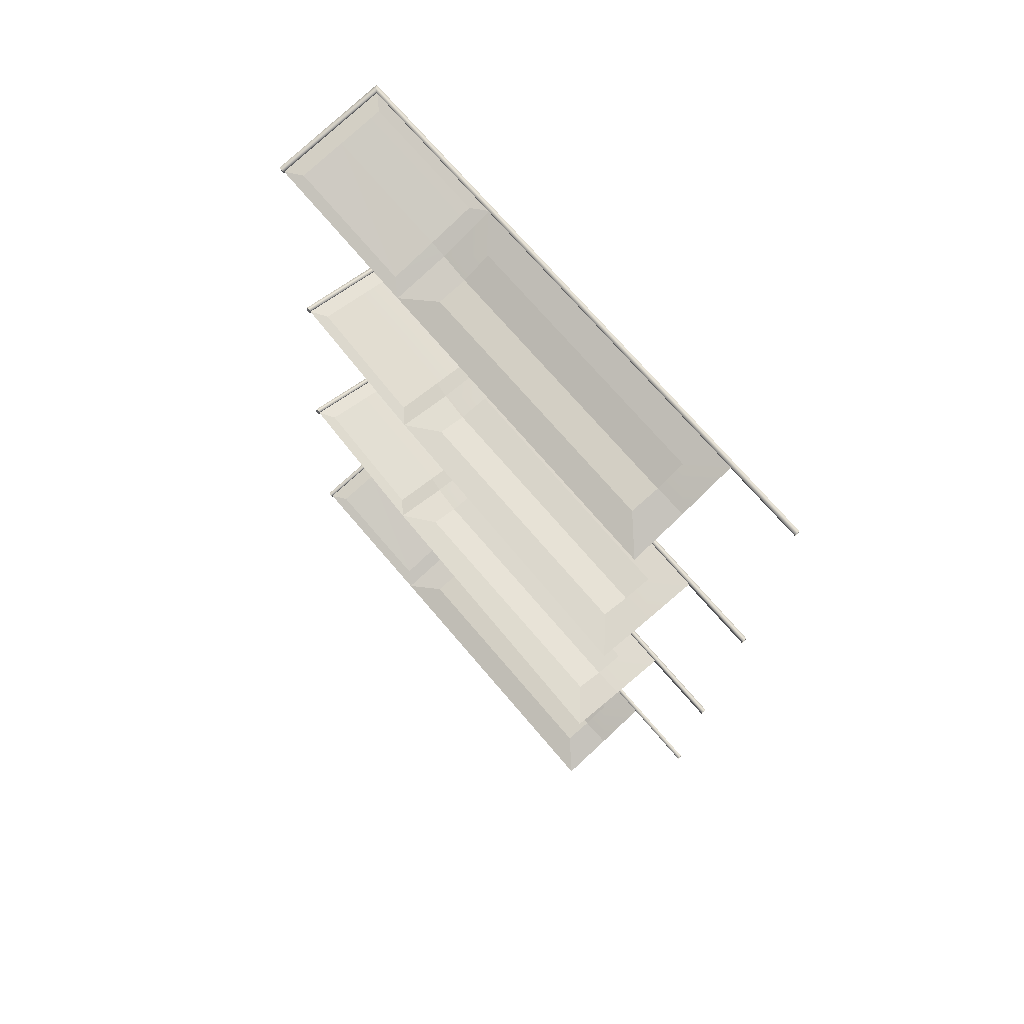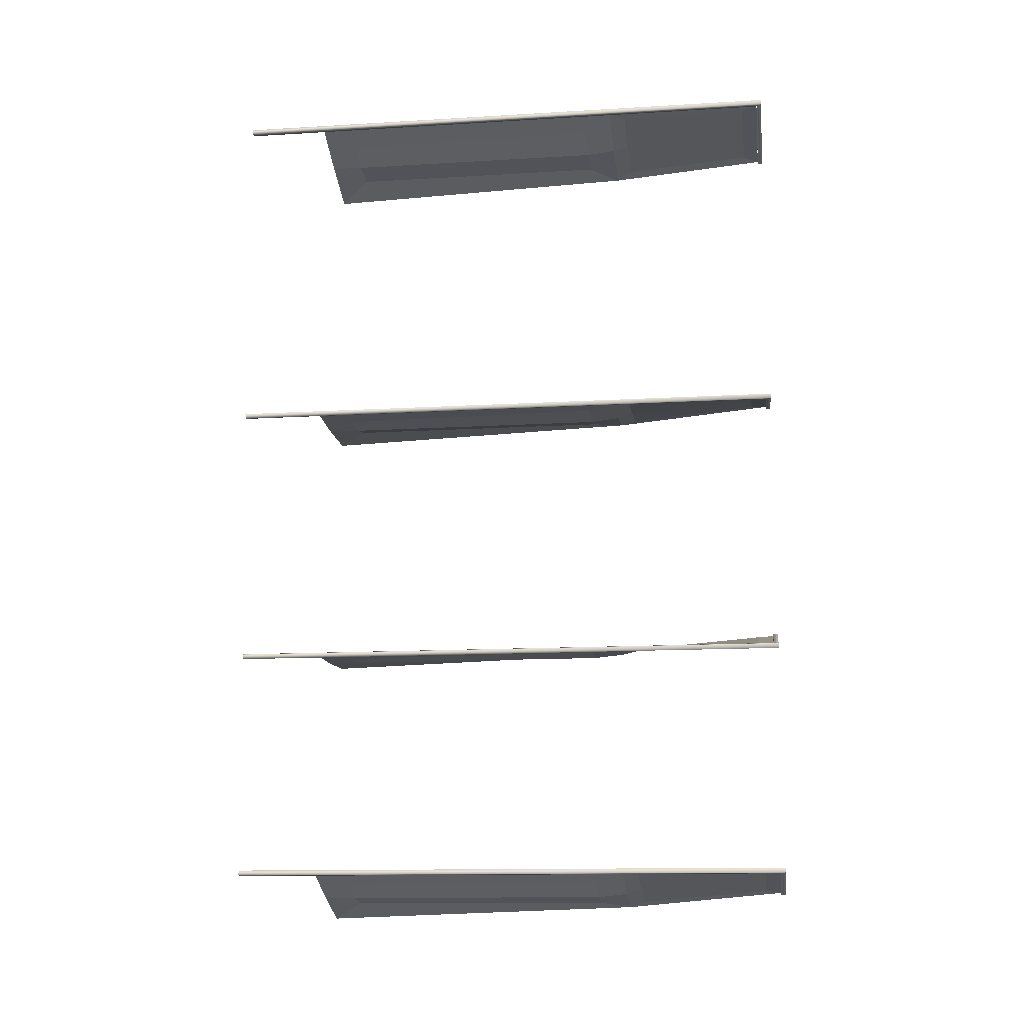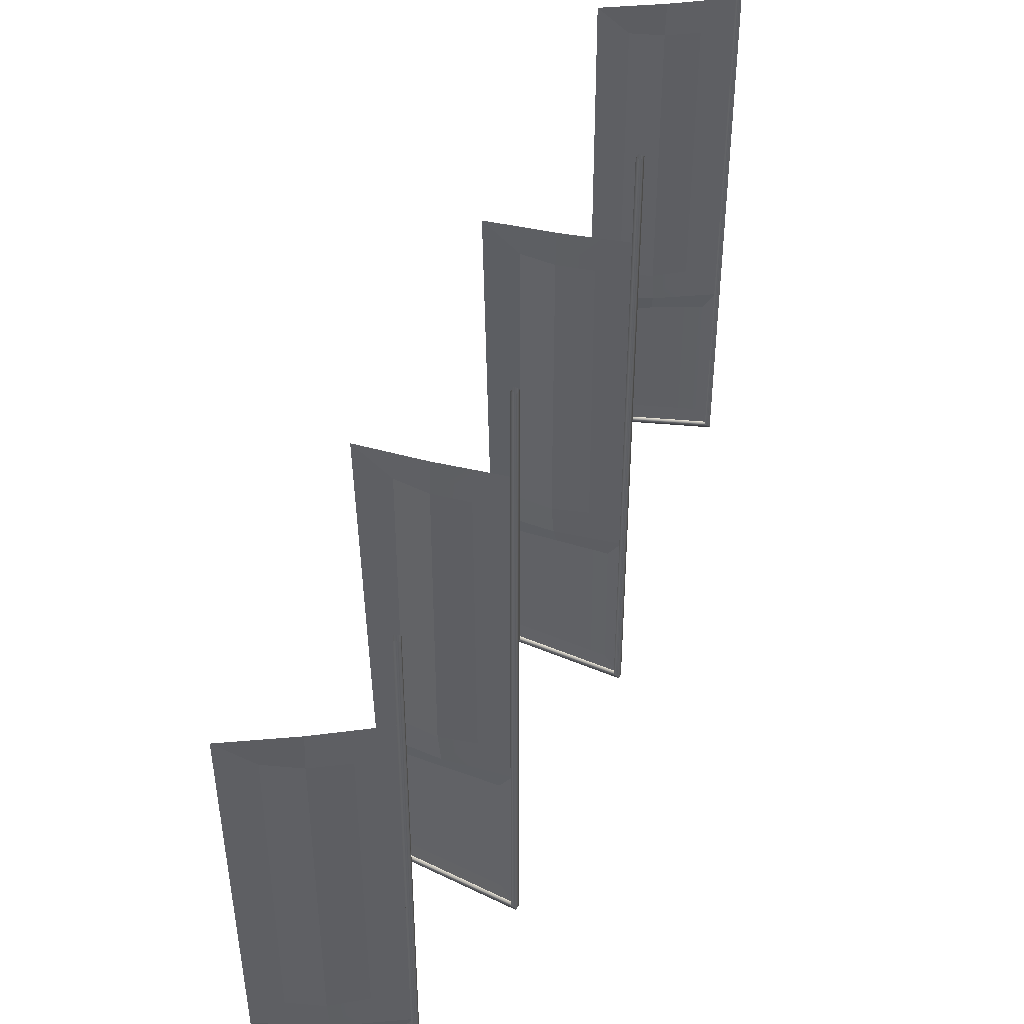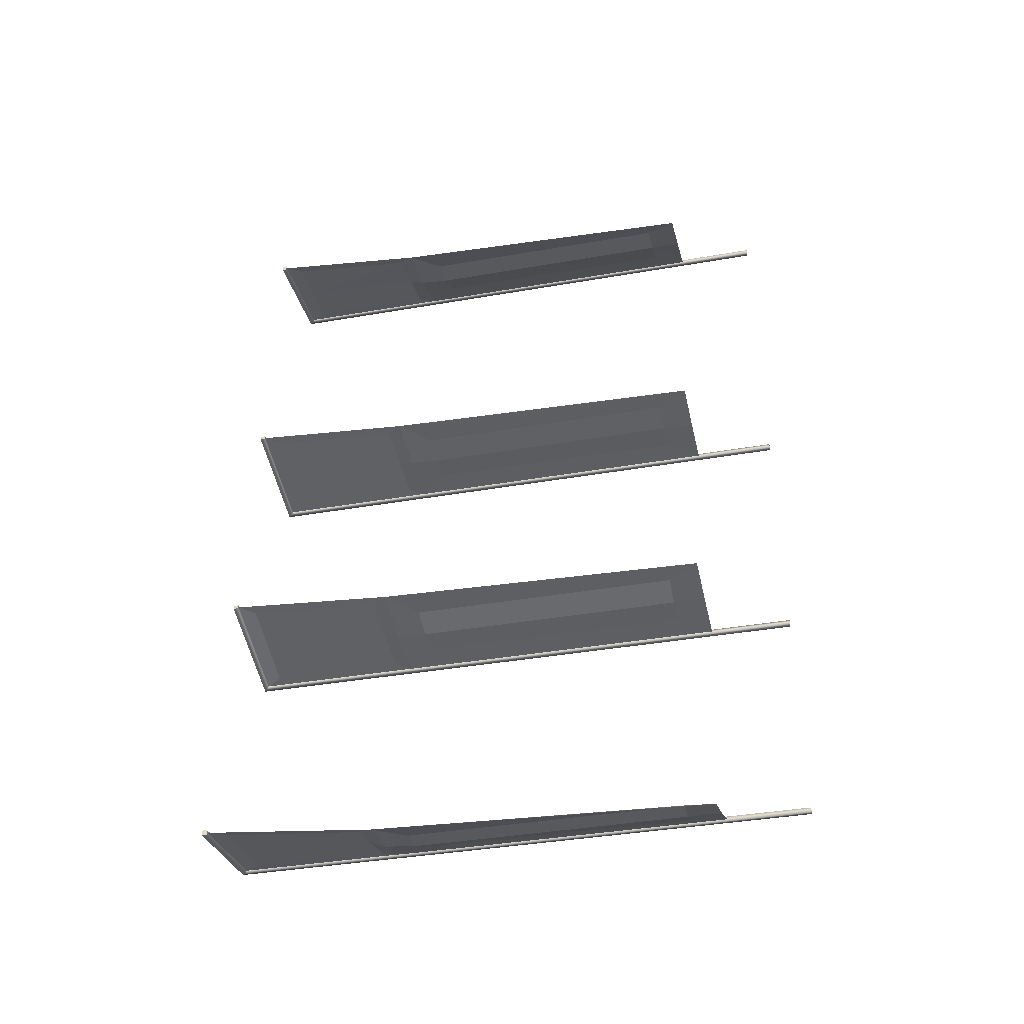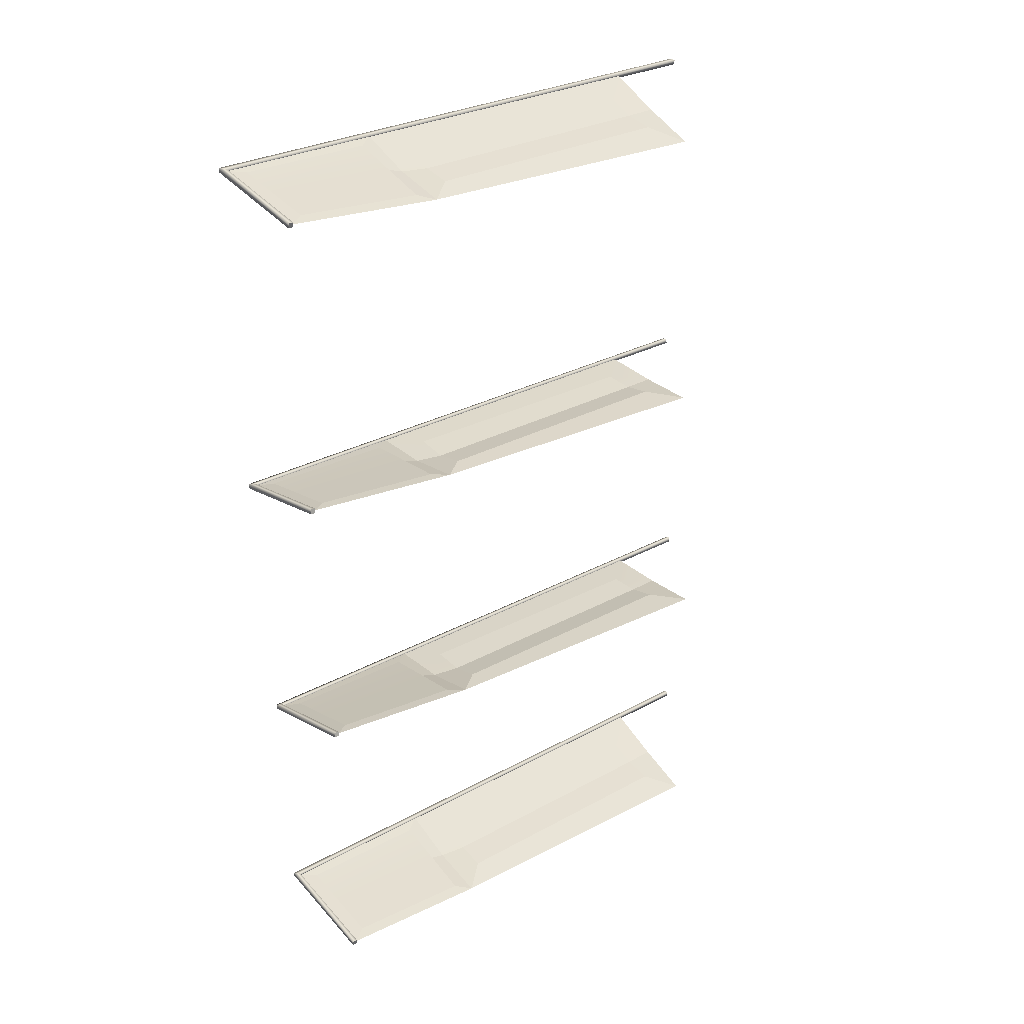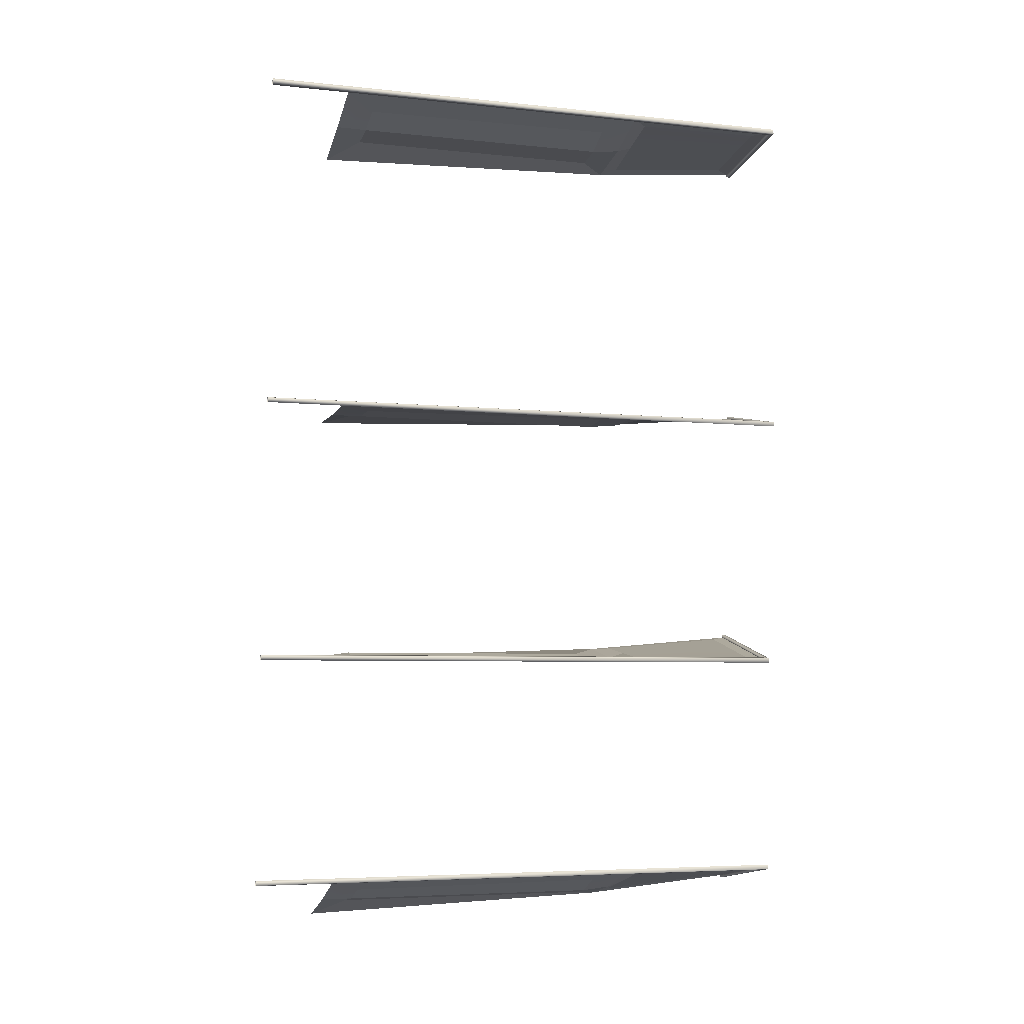
<metadata>
{"format":"obj","ext":"obj","renderer":"f3d","projection":"perspective","resolution":1024,"background":"white","views":[{"elev":71.0,"azim":-40.3,"up":"+Y"},{"elev":-13.2,"azim":97.8,"up":"+Y"},{"elev":45.5,"azim":15.4,"up":"+Z"},{"elev":-39.5,"azim":-77.8,"up":"+Y"},{"elev":29.9,"azim":-128.5,"up":"+Y"},{"elev":-5.5,"azim":72.0,"up":"+Y"}]}
</metadata>
<code>
o _0FLAG_AC_002_Scene.035
v -1.694e+04 2.982e+04 -723.8
v -1.697e+04 2.98e+04 -723.8
v -1.694e+04 2.981e+04 -447.6
v -1.697e+04 2.98e+04 -447.6
v -1.704e+04 2.98e+04 -924.3
v -1.704e+04 2.98e+04 -929.4
v -1.704e+04 2.981e+04 -929.4
v -1.704e+04 2.981e+04 -924.3
v -1.703e+04 2.979e+04 -754.6
v -1.703e+04 2.978e+04 -414.4
v -1.7e+04 2.979e+04 -447.6
v -1.7e+04 2.979e+04 -723.8
v -1.697e+04 2.98e+04 -414.4
v -1.692e+04 2.983e+04 -414.4
v -1.692e+04 2.983e+04 -754.6
v -1.697e+04 2.98e+04 -754.6
v -1.698e+04 2.982e+04 -924.2
v -1.693e+04 2.982e+04 -907.8
v -1.692e+04 2.983e+04 -924.2
v -1.698e+04 2.982e+04 -907.8
v -1.702e+04 2.981e+04 -907.8
v -1.703e+04 2.981e+04 -924.2
v -1.702e+04 2.98e+04 -771
v -1.697e+04 2.981e+04 -771
v -1.693e+04 2.982e+04 -771
v -1.695e+04 2.948e+04 -723.8
v -1.699e+04 2.947e+04 -723.8
v -1.696e+04 2.947e+04 -447.6
v -1.699e+04 2.947e+04 -447.6
v -1.704e+04 2.95e+04 -929.4
v -1.704e+04 2.95e+04 -929.4
v -1.704e+04 2.95e+04 -924.3
v -1.704e+04 2.95e+04 -924.3
v -1.705e+04 2.947e+04 -414.4
v -1.702e+04 2.948e+04 -723.8
v -1.705e+04 2.948e+04 -754.6
v -1.702e+04 2.948e+04 -447.6
v -1.699e+04 2.947e+04 -414.4
v -1.692e+04 2.948e+04 -414.4
v -1.692e+04 2.948e+04 -754.6
v -1.699e+04 2.948e+04 -754.6
v -1.698e+04 2.949e+04 -924.2
v -1.694e+04 2.948e+04 -907.8
v -1.692e+04 2.948e+04 -924.2
v -1.698e+04 2.949e+04 -907.8
v -1.703e+04 2.95e+04 -907.8
v -1.704e+04 2.95e+04 -924.2
v -1.703e+04 2.949e+04 -771
v -1.698e+04 2.948e+04 -771
v -1.694e+04 2.948e+04 -771
v -1.699e+04 2.895e+04 -723.8
v -1.702e+04 2.893e+04 -723.8
v -1.699e+04 2.895e+04 -447.6
v -1.702e+04 2.893e+04 -447.6
v -1.708e+04 2.894e+04 -929.4
v -1.708e+04 2.894e+04 -929.4
v -1.708e+04 2.894e+04 -924.3
v -1.708e+04 2.894e+04 -924.3
v -1.707e+04 2.892e+04 -754.6
v -1.707e+04 2.891e+04 -414.4
v -1.705e+04 2.893e+04 -447.6
v -1.705e+04 2.893e+04 -723.8
v -1.701e+04 2.893e+04 -414.4
v -1.696e+04 2.896e+04 -414.4
v -1.696e+04 2.896e+04 -754.6
v -1.702e+04 2.894e+04 -754.6
v -1.702e+04 2.895e+04 -924.2
v -1.697e+04 2.896e+04 -907.8
v -1.696e+04 2.896e+04 -924.2
v -1.702e+04 2.895e+04 -907.8
v -1.706e+04 2.894e+04 -907.8
v -1.708e+04 2.894e+04 -924.2
v -1.706e+04 2.893e+04 -771
v -1.702e+04 2.894e+04 -771
v -1.697e+04 2.896e+04 -771
v -1.698e+04 2.92e+04 -723.8
v -1.701e+04 2.92e+04 -723.8
v -1.698e+04 2.92e+04 -447.6
v -1.701e+04 2.92e+04 -447.6
v -1.706e+04 2.923e+04 -929.4
v -1.706e+04 2.923e+04 -929.4
v -1.706e+04 2.923e+04 -924.3
v -1.706e+04 2.923e+04 -924.3
v -1.707e+04 2.92e+04 -414.4
v -1.704e+04 2.921e+04 -723.8
v -1.707e+04 2.921e+04 -754.6
v -1.704e+04 2.921e+04 -447.6
v -1.701e+04 2.92e+04 -414.4
v -1.695e+04 2.92e+04 -414.4
v -1.695e+04 2.92e+04 -754.6
v -1.701e+04 2.92e+04 -754.6
v -1.701e+04 2.922e+04 -924.2
v -1.696e+04 2.92e+04 -907.8
v -1.695e+04 2.92e+04 -924.2
v -1.701e+04 2.922e+04 -907.8
v -1.705e+04 2.923e+04 -907.8
v -1.706e+04 2.923e+04 -924.2
v -1.705e+04 2.922e+04 -771
v -1.701e+04 2.921e+04 -771
v -1.696e+04 2.92e+04 -771
v -1.691e+04 2.982e+04 -929.4
v -1.691e+04 2.983e+04 -929.4
v -1.692e+04 2.982e+04 -924.3
v -1.692e+04 2.983e+04 -924.3
v -1.692e+04 2.983e+04 -329.3
v -1.692e+04 2.982e+04 -329.3
v -1.691e+04 2.983e+04 -329.3
v -1.691e+04 2.982e+04 -329.3
v -1.692e+04 2.947e+04 -929.4
v -1.692e+04 2.948e+04 -929.4
v -1.693e+04 2.947e+04 -924.3
v -1.693e+04 2.948e+04 -924.3
v -1.693e+04 2.948e+04 -329.3
v -1.693e+04 2.947e+04 -329.3
v -1.692e+04 2.947e+04 -329.3
v -1.692e+04 2.948e+04 -329.3
v -1.695e+04 2.896e+04 -929.4
v -1.695e+04 2.896e+04 -929.4
v -1.696e+04 2.896e+04 -924.3
v -1.696e+04 2.896e+04 -924.3
v -1.696e+04 2.896e+04 -329.3
v -1.696e+04 2.896e+04 -329.3
v -1.695e+04 2.896e+04 -329.3
v -1.695e+04 2.896e+04 -329.3
v -1.694e+04 2.92e+04 -929.4
v -1.694e+04 2.92e+04 -929.4
v -1.695e+04 2.92e+04 -924.3
v -1.695e+04 2.92e+04 -924.3
v -1.695e+04 2.92e+04 -329.3
v -1.695e+04 2.92e+04 -329.3
v -1.694e+04 2.92e+04 -329.3
v -1.694e+04 2.92e+04 -329.3
f 2 3 4
f 5 7 6
f 7 5 8
f 11 9 12
f 3 13 4
f 15 3 1
f 16 15 1
f 16 12 9
f 17 19 18
f 17 18 20
f 21 17 20
f 17 21 22
f 20 23 21
f 20 25 24
f 18 25 20
f 9 22 21
f 9 21 23
f 25 16 24
f 16 25 15
f 30 32 31
f 31 32 33
f 34 35 37
f 28 38 29
f 40 28 26
f 41 26 27
f 41 35 36
f 35 41 27
f 42 46 47
f 45 50 49
f 40 43 44
f 48 49 41
f 41 36 48
f 47 48 36
f 50 41 49
f 41 50 40
f 37 38 34
f 27 29 35
f 51 53 52
f 55 57 56
f 56 57 58
f 61 59 62
f 63 53 64
f 65 53 51
f 66 65 51
f 62 66 52
f 67 68 70
f 67 71 72
f 70 73 71
f 68 75 70
f 65 68 69
f 59 72 71
f 59 71 73
f 52 54 62
f 62 54 61
f 77 78 79
f 80 82 81
f 81 82 83
f 78 88 79
f 88 78 89
f 90 89 78
f 91 76 77
f 91 85 86
f 85 91 77
f 92 94 93
f 92 93 95
f 96 92 95
f 92 96 97
f 96 99 98
f 95 99 96
f 95 100 99
f 93 90 100
f 98 99 91
f 91 100 90
f 79 88 87
f 77 79 85
f 85 79 87
f 3 1 2
f 11 9 10
f 3 13 14
f 14 15 3
f 1 16 2
f 16 12 2
f 20 23 24
f 18 15 19
f 15 18 25
f 23 16 24
f 16 23 9
f 4 11 13
f 11 10 13
f 4 2 12
f 12 11 4
f 28 26 27
f 27 29 28
f 36 34 35
f 28 38 39
f 40 28 39
f 40 41 26
f 44 42 43
f 45 43 42
f 42 46 45
f 49 46 48
f 46 49 45
f 45 50 43
f 40 43 50
f 47 48 46
f 29 37 38
f 35 37 29
f 52 54 53
f 61 59 60
f 63 53 54
f 64 65 53
f 51 66 52
f 62 66 59
f 69 67 68
f 67 71 70
f 70 73 74
f 75 70 74
f 65 68 75
f 73 66 74
f 66 73 59
f 66 75 74
f 75 66 65
f 54 61 63
f 61 60 63
f 78 76 77
f 86 84 85
f 85 84 87
f 78 90 76
f 90 91 76
f 95 100 93
f 93 90 94
f 91 98 86
f 97 98 96
f 98 97 86
f 91 100 99
f 87 84 88
f 6 102 101
f 103 6 101
f 102 6 7
f 6 103 5
f 102 7 104
f 103 8 5
f 8 103 104
f 104 7 8
f 104 106 105
f 107 104 105
f 103 106 104
f 104 107 102
f 103 108 106
f 107 101 102
f 101 108 103
f 101 107 108
f 30 110 109
f 111 30 109
f 31 110 30
f 30 111 32
f 110 31 112
f 112 32 111
f 112 31 33
f 32 112 33
f 113 111 114
f 111 115 114
f 111 113 112
f 109 115 111
f 116 112 113
f 109 116 115
f 112 116 110
f 110 116 109
f 55 118 117
f 119 55 117
f 118 55 56
f 55 119 57
f 118 56 120
f 119 58 57
f 58 119 120
f 120 56 58
f 120 122 121
f 123 120 121
f 119 122 120
f 120 123 118
f 119 124 122
f 123 117 118
f 117 124 119
f 117 123 124
f 125 81 126
f 126 81 127
f 81 125 80
f 127 81 83
f 128 80 125
f 83 128 127
f 80 128 82
f 128 83 82
f 129 128 130
f 128 131 130
f 128 129 127
f 125 131 128
f 132 127 129
f 125 132 131
f 127 132 126
f 126 132 125

</code>
